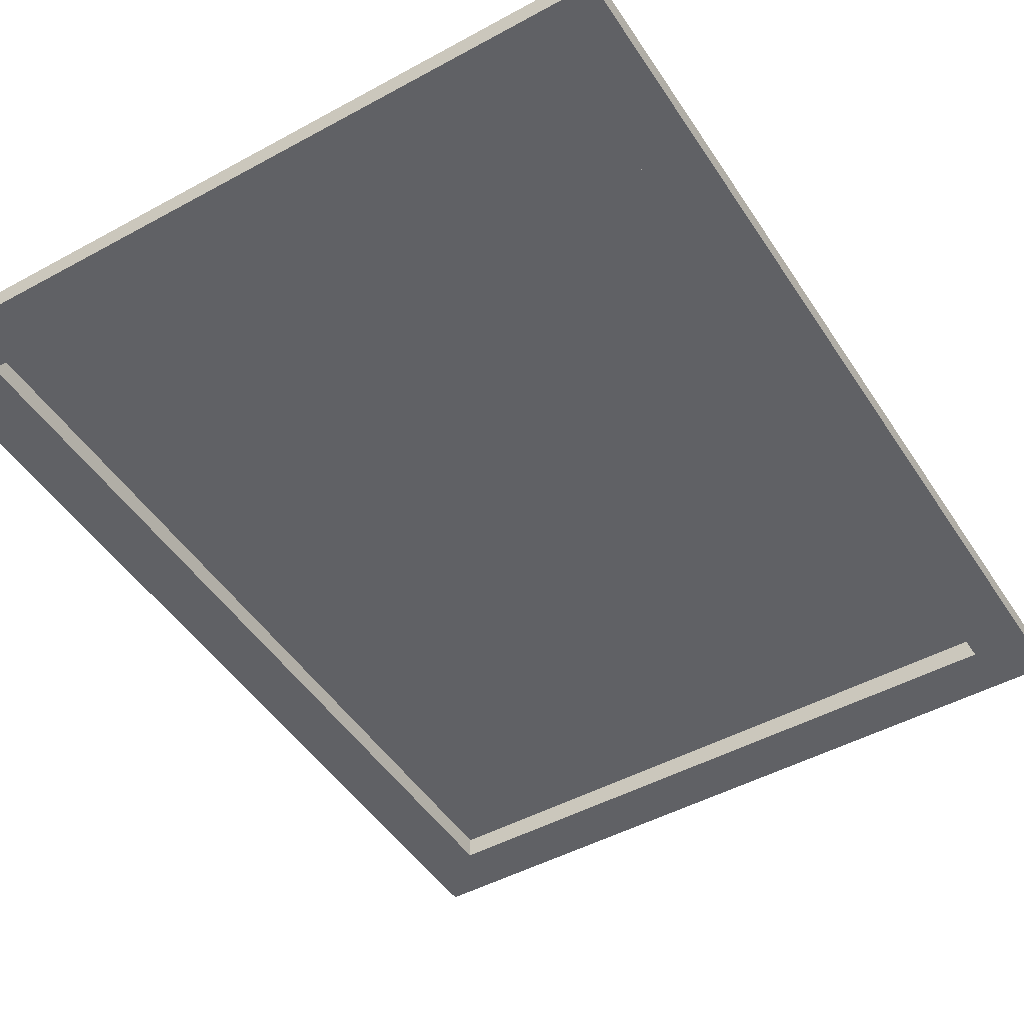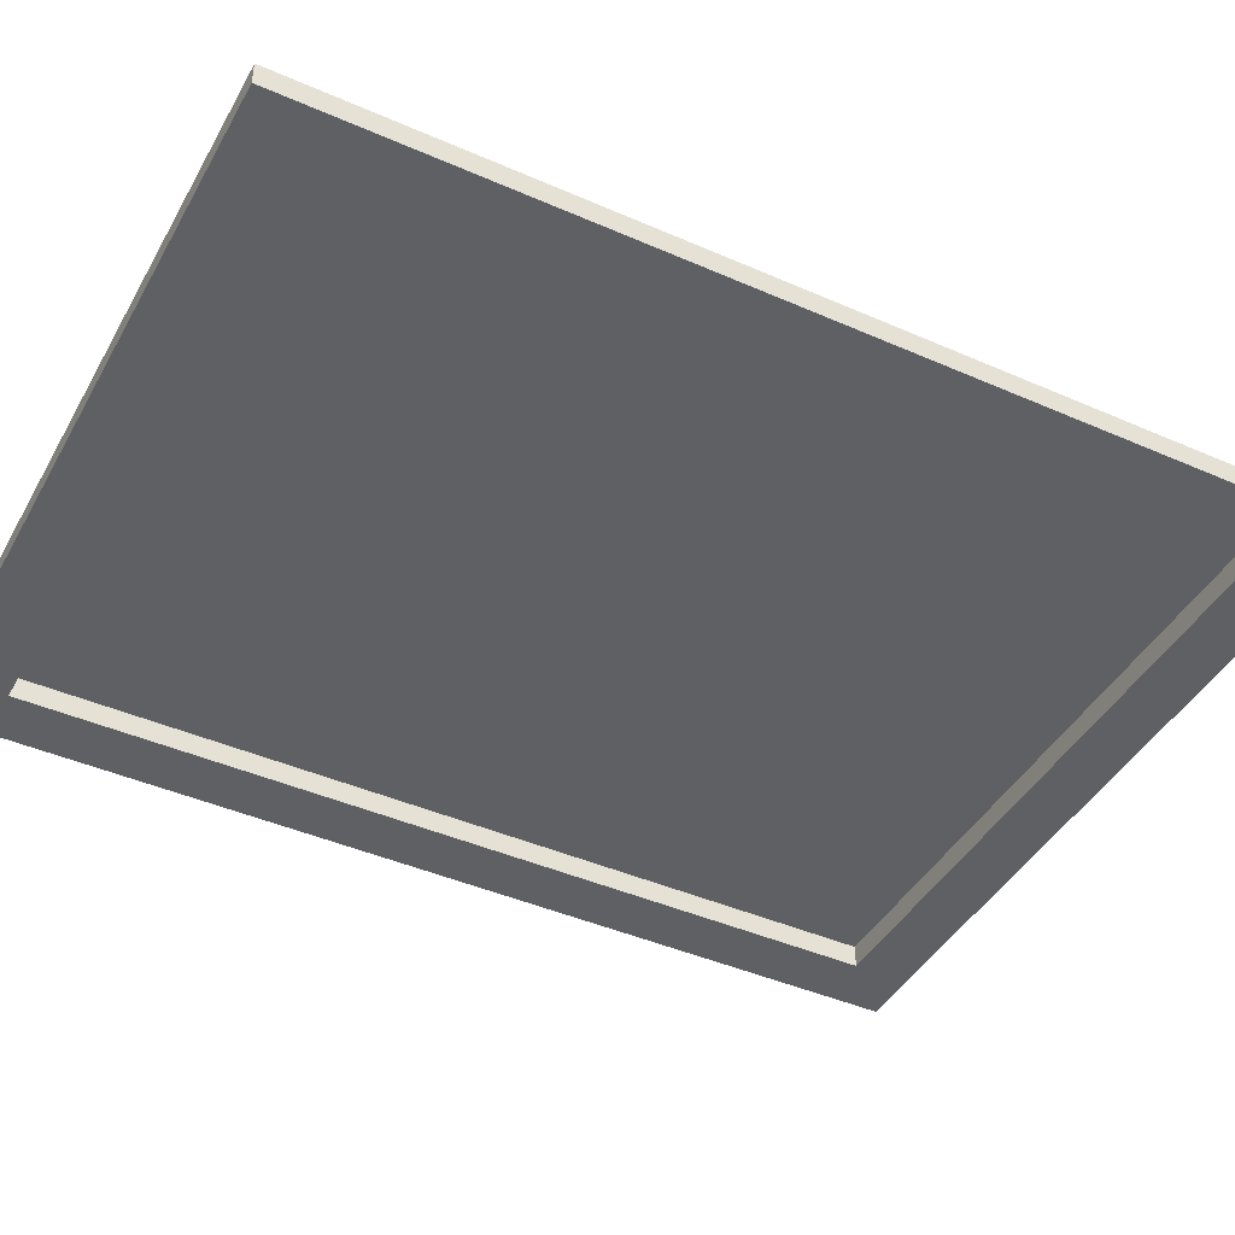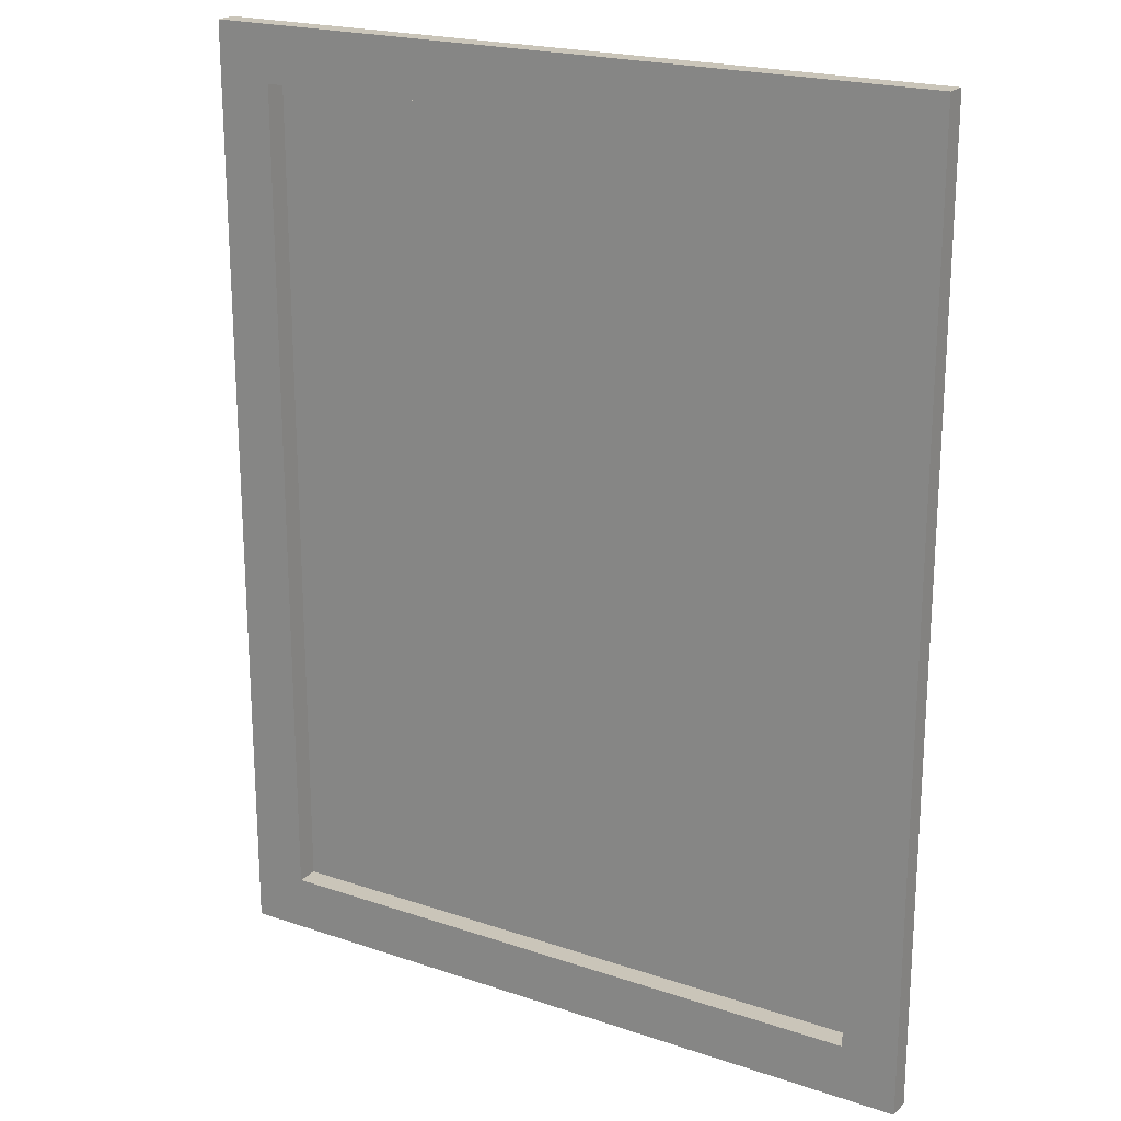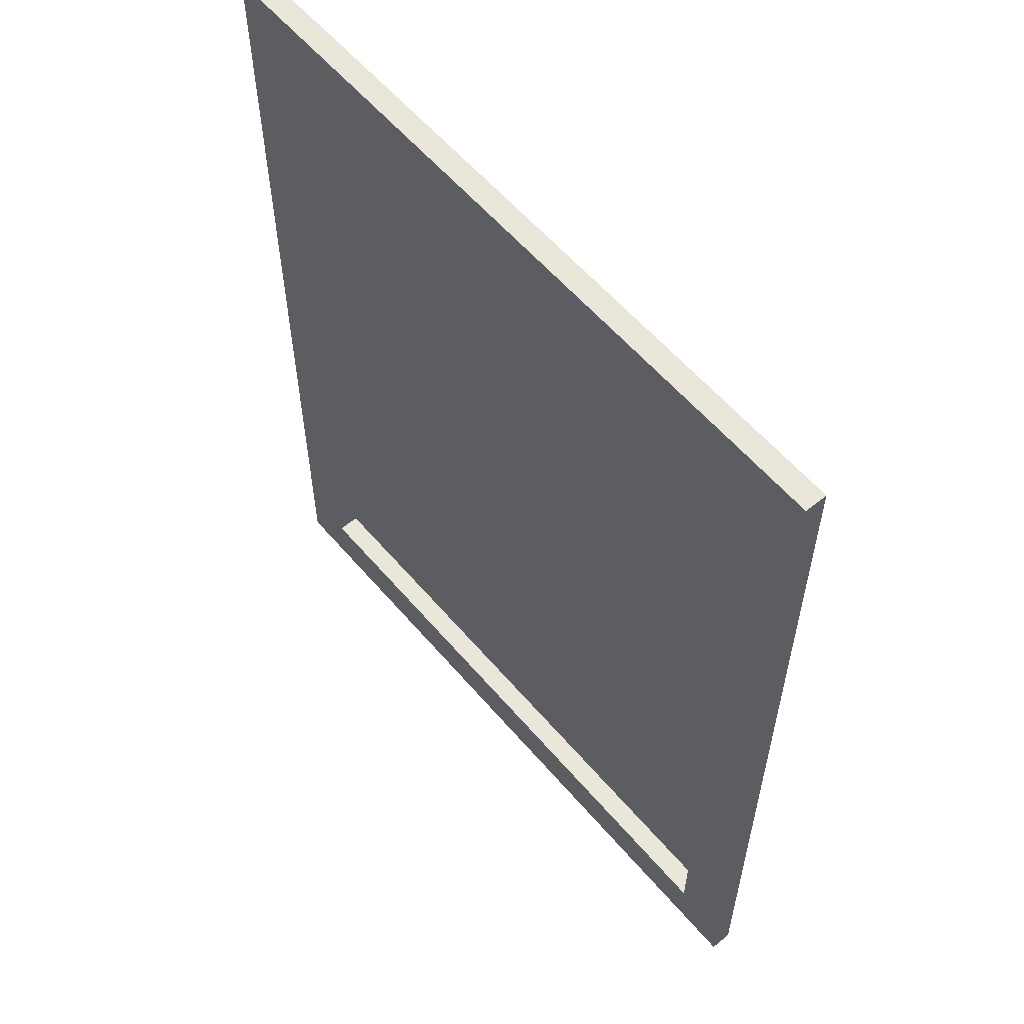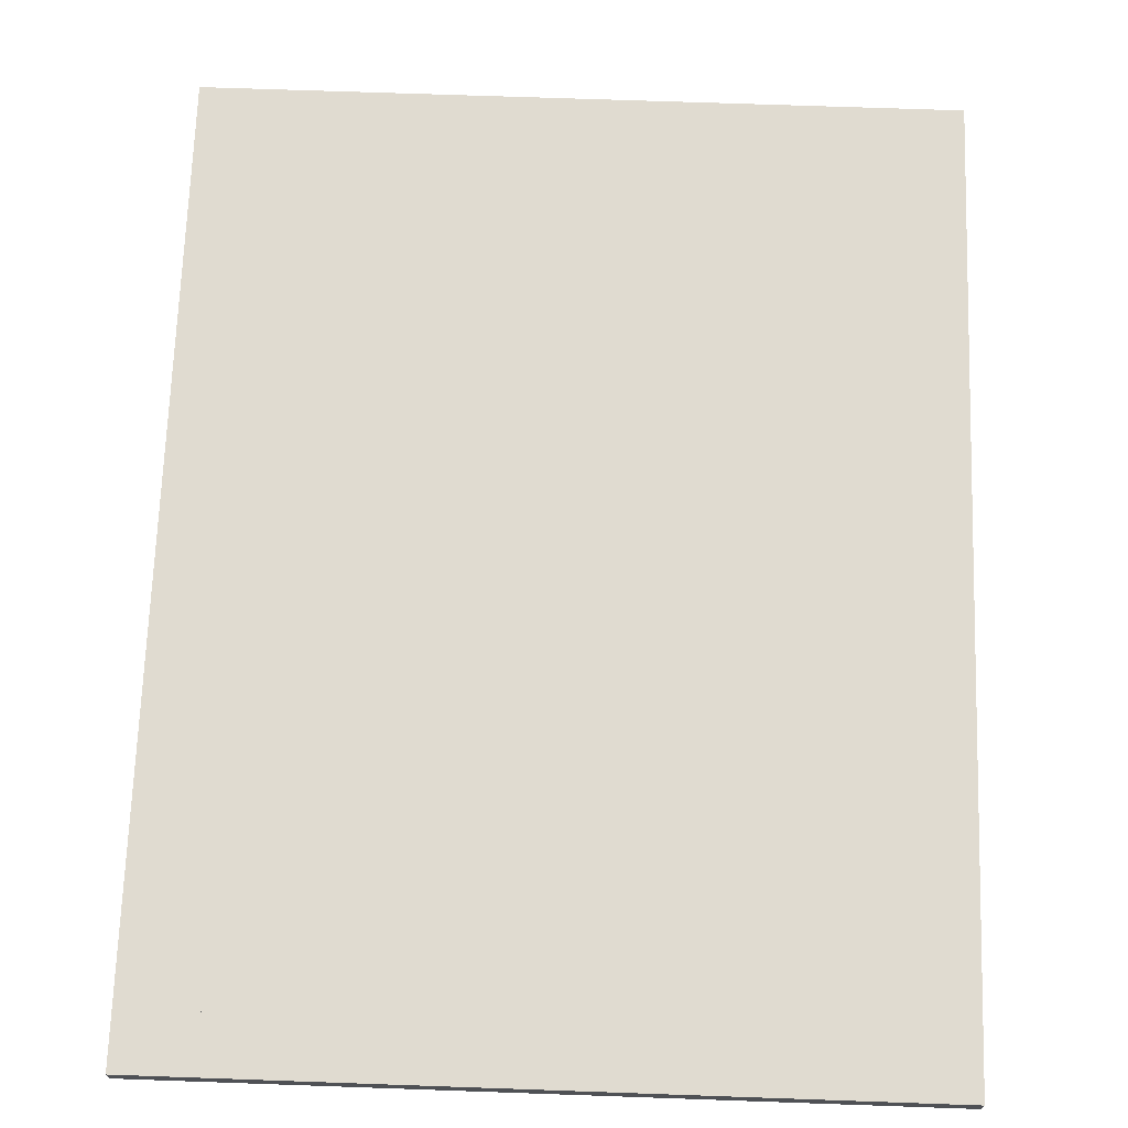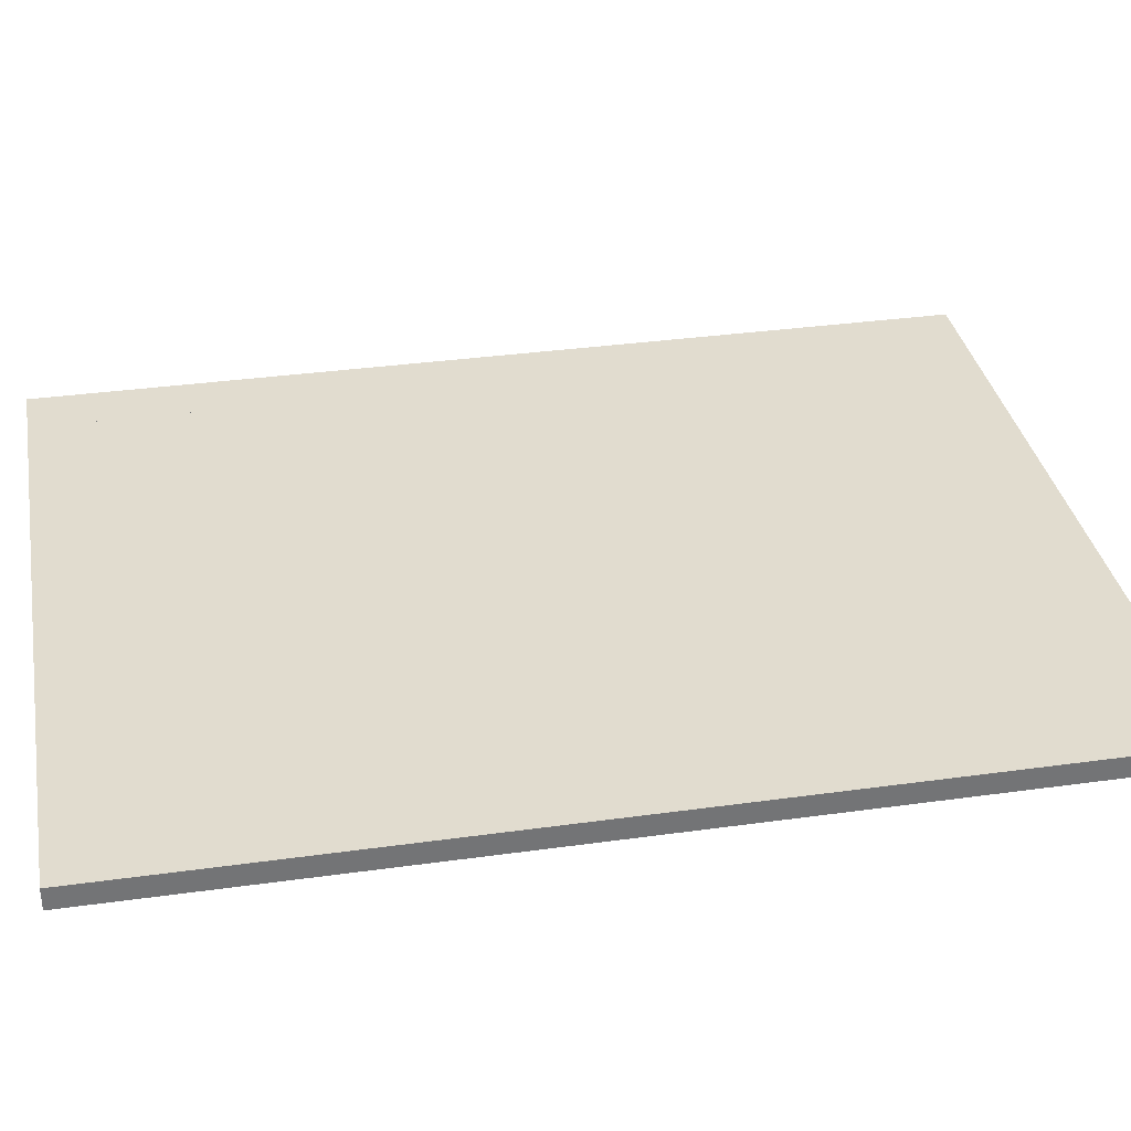
<metadata>
{"format":"obj","ext":"obj","renderer":"f3d","projection":"perspective","resolution":1024,"background":"white","views":[{"elev":-47.8,"azim":-148.4,"up":"+Z"},{"elev":-43.1,"azim":62.5,"up":"+Z"},{"elev":20.7,"azim":-148.6,"up":"+Y"},{"elev":58.5,"azim":-130.1,"up":"+Y"},{"elev":70.1,"azim":2.0,"up":"+Z"},{"elev":34.3,"azim":-100.6,"up":"+Z"}]}
</metadata>
<code>
g object_1
v 28.29 5 0
v 28.29 80.44 0
v -28.29 5 0
v -28.29 80.44 0
v 28.29 5 0
v 28.29 5 -1
v -28.29 5 0
v -28.29 5 -1
v 28.29 80.44 0
v 28.29 80.44 -1
v 28.29 5 0
v 28.29 5 -1
v -28.29 80.44 0
v -28.29 80.44 -1
v 28.29 80.44 0
v 28.29 80.44 -1
v -28.29 5 0
v -28.29 5 -1
v -28.29 80.44 0
v -28.29 80.44 -1
f 2 4 3 1
f 6 5 7 8
f 10 9 11 12
f 14 13 15 16
f 18 17 19 20
g object_2
v -33.29 8.882e-16 0
v -33.29 8.882e-16 -2
v -33.29 85.44 0
v -33.29 85.44 -2
v -33.29 85.44 0
v -33.29 85.44 -2
v 33.29 85.44 0
v 33.29 85.44 -2
v 33.29 85.44 0
v 33.29 85.44 -2
v 33.29 8.882e-16 0
v 33.29 8.882e-16 -2
v 33.29 8.882e-16 0
v 33.29 8.882e-16 -2
v -33.29 8.882e-16 0
v -33.29 8.882e-16 -2
v -28.29 5 0
v -28.29 5 -2
v 28.29 5 0
v 28.29 5 -2
v 28.29 5 0
v 28.29 5 -2
v 28.29 80.44 0
v 28.29 80.44 -2
v 28.29 80.44 0
v 28.29 80.44 -2
v -28.29 80.44 0
v -28.29 80.44 -2
v -28.29 80.44 0
v -28.29 80.44 -2
v -28.29 5 0
v -28.29 5 -2
v -33.29 8.882e-16 0
v -33.29 85.44 0
v 33.29 85.44 0
v 33.29 8.882e-16 0
v -28.29 5 0
v 28.29 5 0
v 28.29 80.44 0
v -28.29 80.44 0
v -33.29 8.882e-16 -2
v -33.29 85.44 -2
v 33.29 85.44 -2
v 33.29 8.882e-16 -2
v -28.29 5 -2
v 28.29 5 -2
v 28.29 80.44 -2
v -28.29 80.44 -2
f 21 23 24 22
f 25 27 28 26
f 29 31 32 30
f 33 35 36 34
f 37 39 40 38
f 41 43 44 42
f 45 47 48 46
f 49 51 52 50
f 59 58 56
f 53 56 58
f 60 59 55
f 56 55 59
f 60 53 57
f 58 57 53
f 55 54 60
f 53 60 54
f 67 64 66
f 61 66 64
f 68 63 67
f 64 67 63
f 68 65 61
f 66 61 65
f 63 68 62
f 61 62 68

</code>
